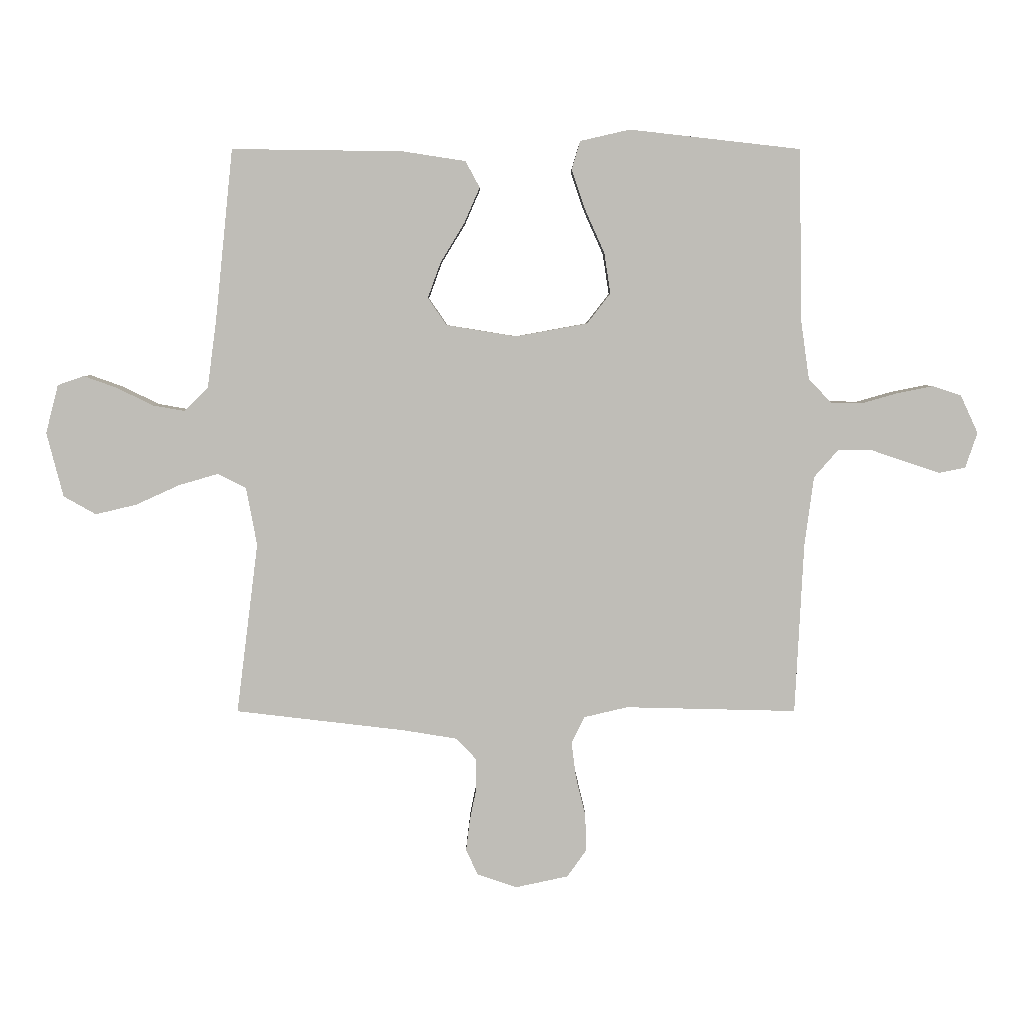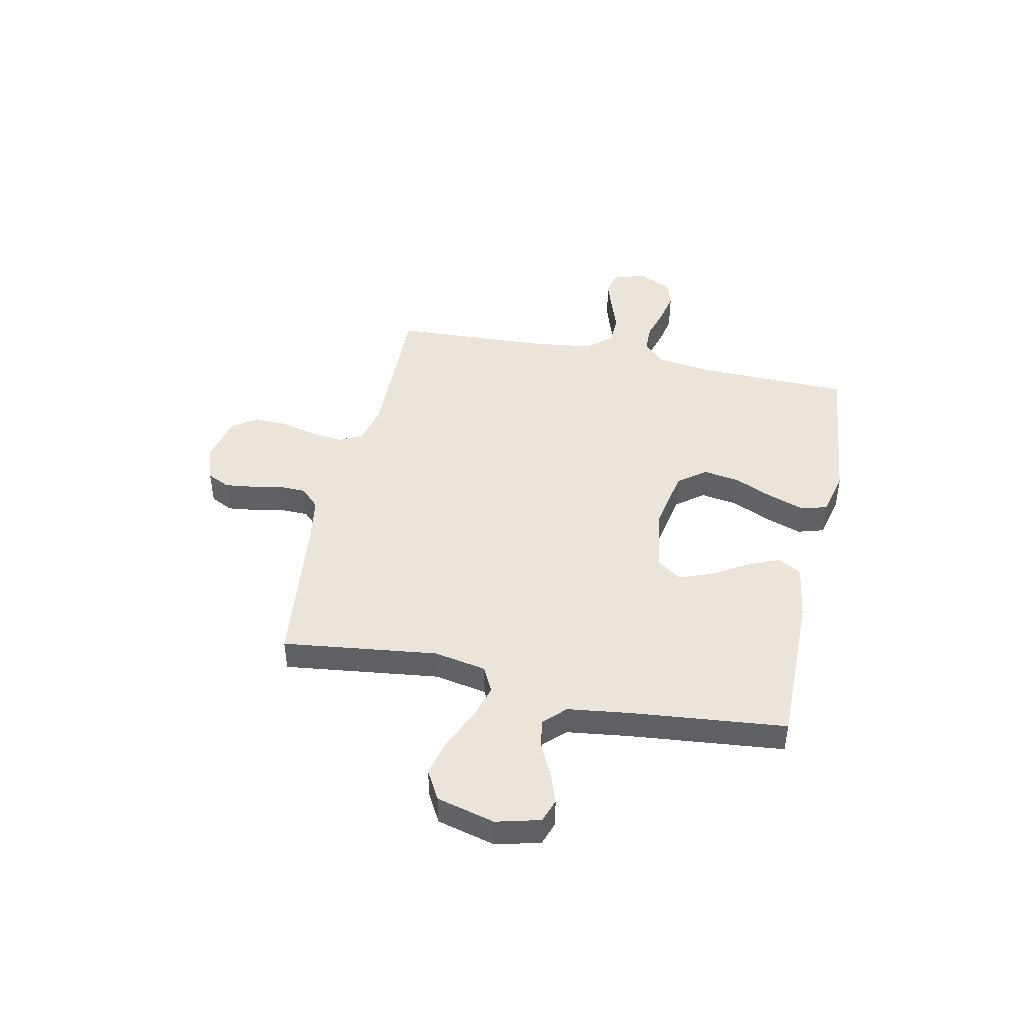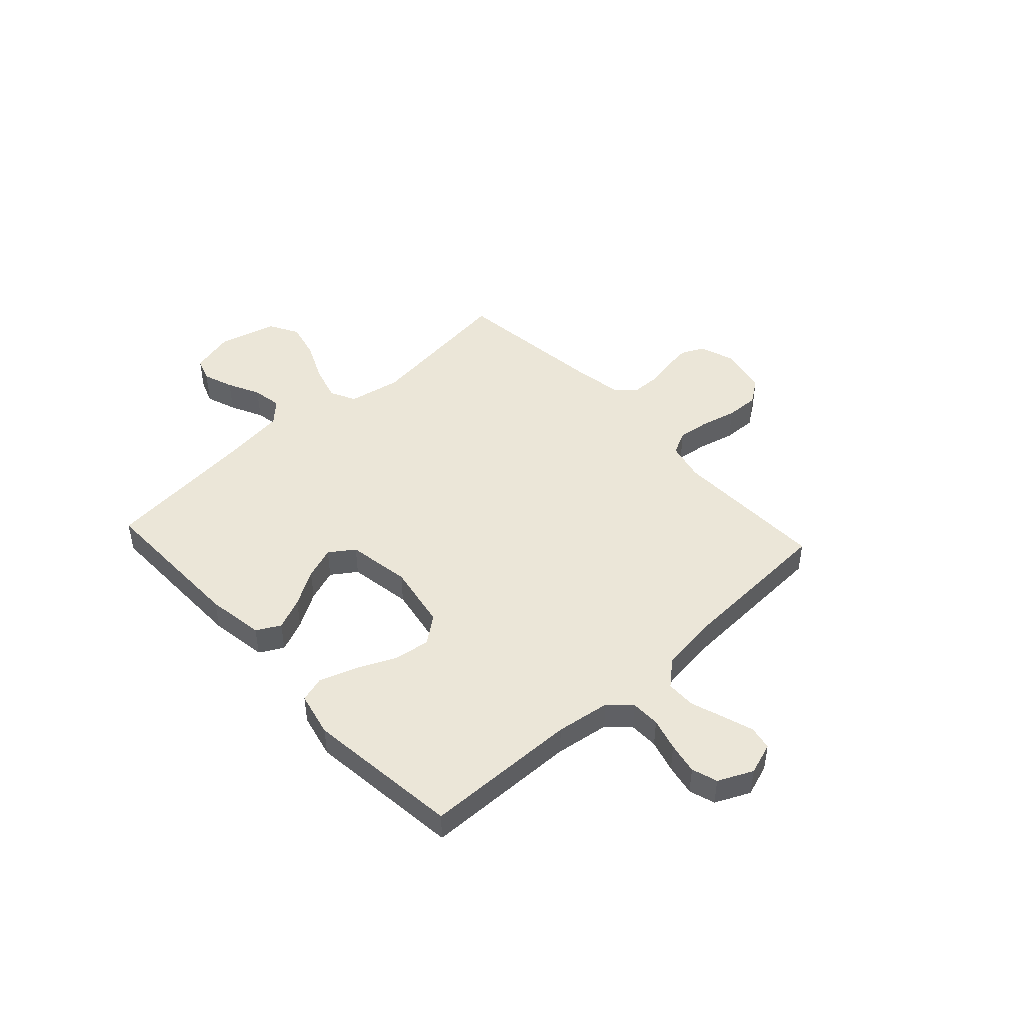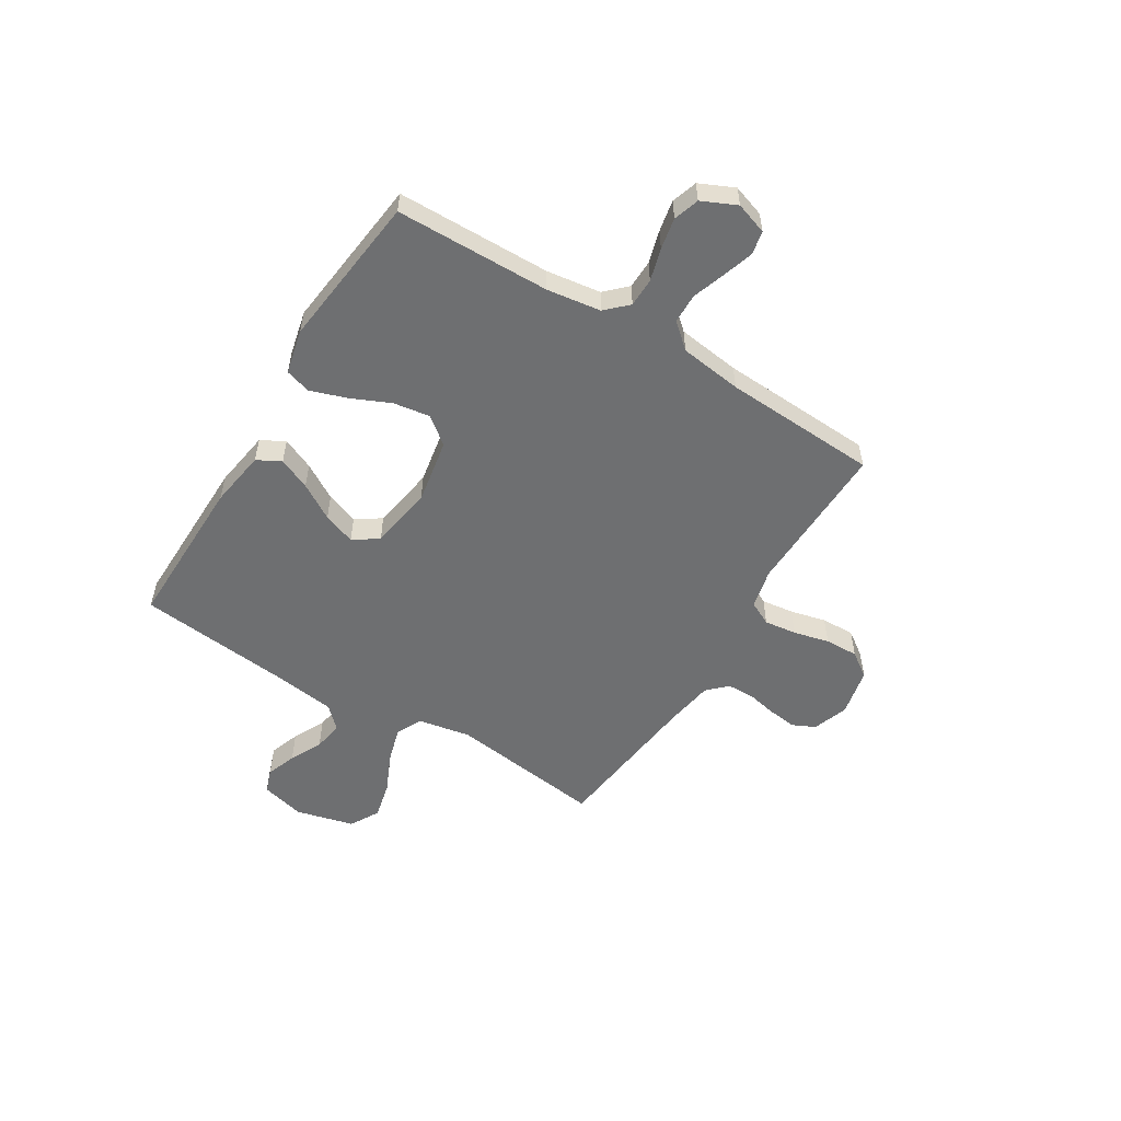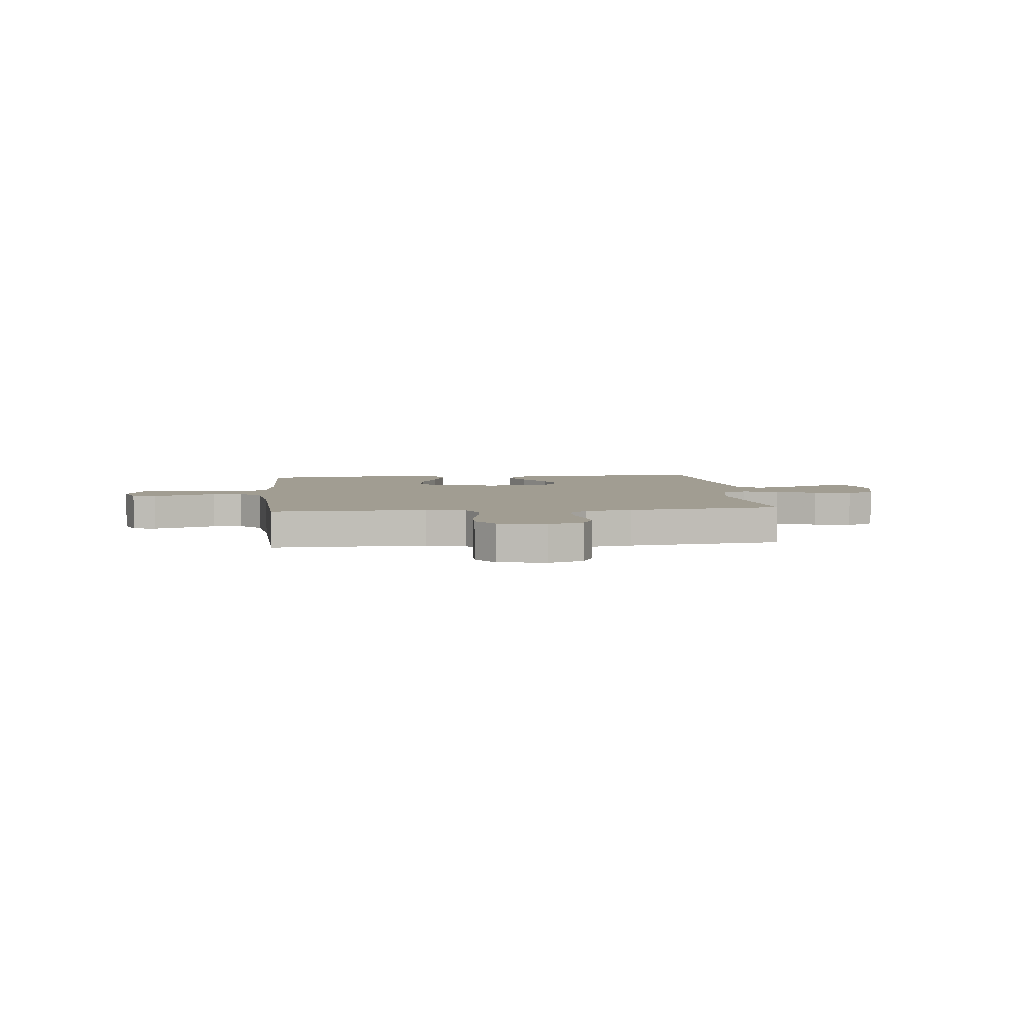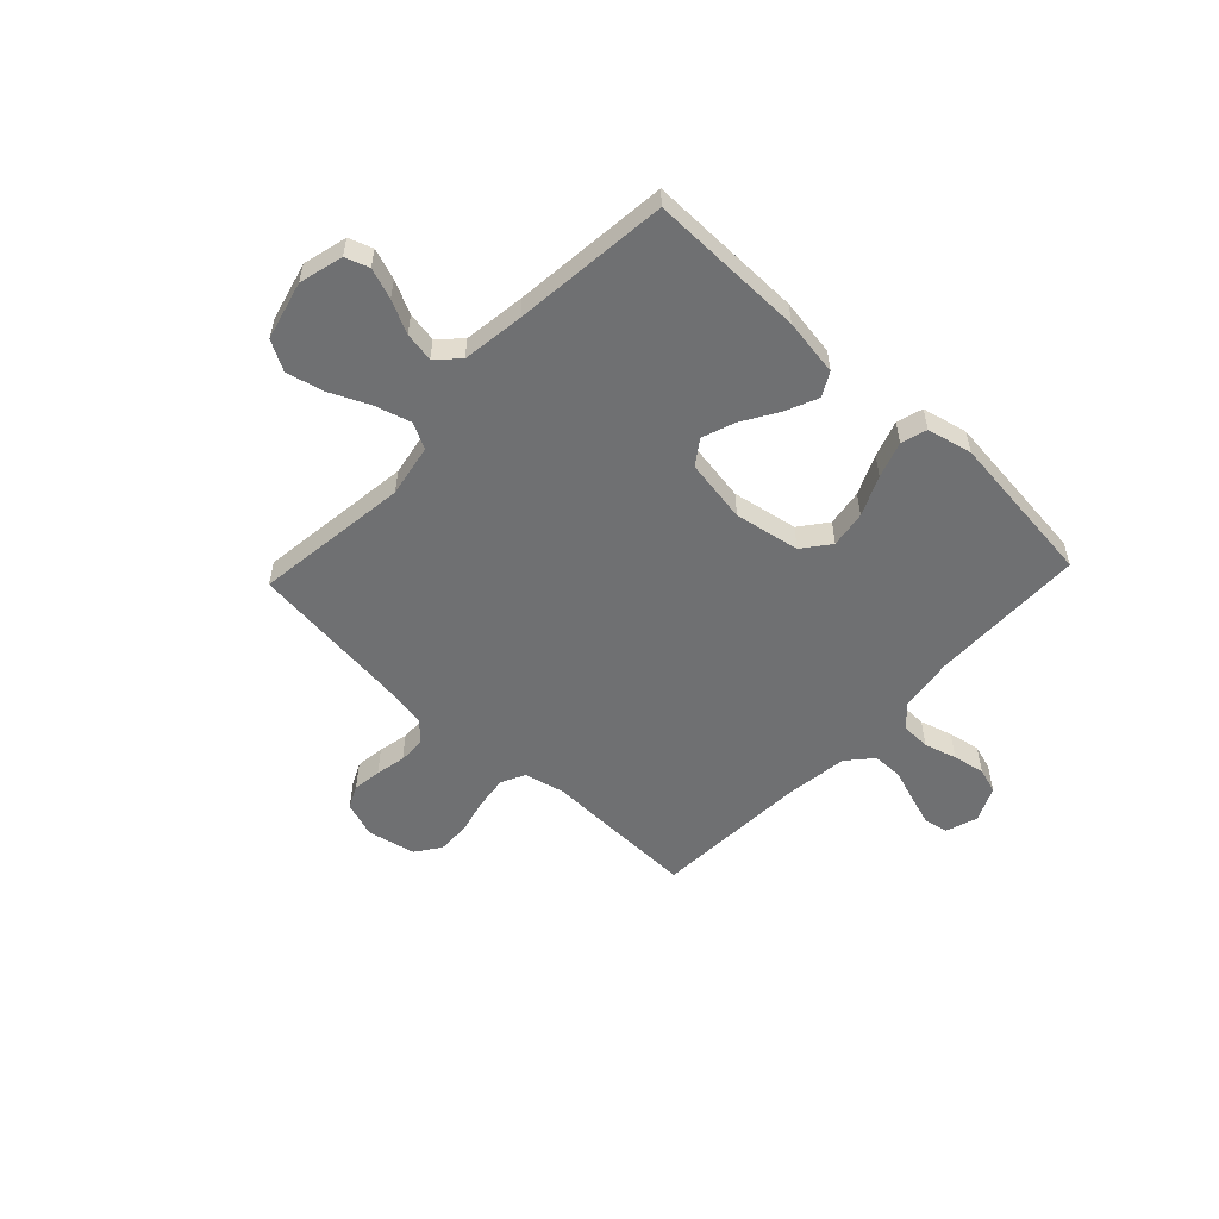
<metadata>
{"format":"obj","ext":"obj","renderer":"f3d","projection":"perspective","resolution":1024,"background":"white","views":[{"elev":4.8,"azim":-0.1,"up":"+Z"},{"elev":44.6,"azim":-77.9,"up":"+Y"},{"elev":46.3,"azim":47.4,"up":"+Y"},{"elev":-54.5,"azim":58.4,"up":"+Y"},{"elev":4.8,"azim":173.9,"up":"+Y"},{"elev":-54.8,"azim":-43.3,"up":"+Y"}]}
</metadata>
<code>
v 0.5 0.07 -0.5
v 0.2 0.07 -0.493
v 0.123 0.07 -0.511
v 0.1 0.07 -0.557
v 0.108 0.07 -0.62
v 0.125 0.07 -0.689
v 0.127 0.07 -0.754
v 0.093 0.07 -0.802
v 0 0.07 -0.822
v -0.069 0.07 -0.798
v -0.09 0.07 -0.754
v -0.083 0.07 -0.698
v -0.071 0.07 -0.64
v -0.072 0.07 -0.587
v -0.108 0.07 -0.55
v -0.2 0.07 -0.535
v -0.5 0.07 -0.5
v -0.462 0.07 -0.2
v -0.481 0.07 -0.098
v -0.531 0.07 -0.073
v -0.6 0.07 -0.093
v -0.677 0.07 -0.128
v -0.749 0.07 -0.145
v -0.806 0.07 -0.113
v -0.835 0.07 0
v -0.813 0.07 0.085
v -0.767 0.07 0.101
v -0.708 0.07 0.08
v -0.645 0.07 0.049
v -0.588 0.07 0.039
v -0.547 0.07 0.08
v -0.531 0.07 0.2
v -0.5 0.07 0.5
v -0.2 0.07 0.496
v -0.089 0.07 0.479
v -0.064 0.07 0.433
v -0.091 0.07 0.371
v -0.133 0.07 0.302
v -0.156 0.07 0.239
v -0.123 0.07 0.191
v 0 0.07 0.171
v 0.126 0.07 0.194
v 0.167 0.07 0.247
v 0.156 0.07 0.318
v 0.122 0.07 0.394
v 0.098 0.07 0.464
v 0.113 0.07 0.514
v 0.2 0.07 0.534
v 0.5 0.07 0.5
v 0.505 0.07 0.2
v 0.52 0.07 0.095
v 0.56 0.07 0.054
v 0.616 0.07 0.053
v 0.679 0.07 0.071
v 0.74 0.07 0.083
v 0.79 0.07 0.067
v 0.821 0.07 0
v 0.8 0.07 -0.062
v 0.754 0.07 -0.071
v 0.695 0.07 -0.052
v 0.631 0.07 -0.03
v 0.573 0.07 -0.031
v 0.531 0.07 -0.079
v 0.515 0.07 -0.2
v 0.5 0 -0.5
v 0.2 0 -0.493
v 0.123 0 -0.511
v 0.1 0 -0.557
v 0.108 0 -0.62
v 0.125 0 -0.689
v 0.127 0 -0.754
v 0.093 0 -0.802
v 0 0 -0.822
v -0.069 0 -0.798
v -0.09 0 -0.754
v -0.083 0 -0.698
v -0.071 0 -0.64
v -0.072 0 -0.587
v -0.108 0 -0.55
v -0.2 0 -0.535
v -0.5 0 -0.5
v -0.462 0 -0.2
v -0.481 0 -0.098
v -0.531 0 -0.073
v -0.6 0 -0.093
v -0.677 0 -0.128
v -0.749 0 -0.145
v -0.806 0 -0.113
v -0.835 0 0
v -0.813 0 0.085
v -0.767 0 0.101
v -0.708 0 0.08
v -0.645 0 0.049
v -0.588 0 0.039
v -0.547 0 0.08
v -0.531 0 0.2
v -0.5 0 0.5
v -0.2 0 0.496
v -0.089 0 0.479
v -0.064 0 0.433
v -0.091 0 0.371
v -0.133 0 0.302
v -0.156 0 0.239
v -0.123 0 0.191
v 0 0 0.171
v 0.126 0 0.194
v 0.167 0 0.247
v 0.156 0 0.318
v 0.122 0 0.394
v 0.098 0 0.464
v 0.113 0 0.514
v 0.2 0 0.534
v 0.5 0 0.5
v 0.505 0 0.2
v 0.52 0 0.095
v 0.56 0 0.054
v 0.616 0 0.053
v 0.679 0 0.071
v 0.74 0 0.083
v 0.79 0 0.067
v 0.821 0 0
v 0.8 0 -0.062
v 0.754 0 -0.071
v 0.695 0 -0.052
v 0.631 0 -0.03
v 0.573 0 -0.031
v 0.531 0 -0.079
v 0.515 0 -0.2
f 58 59 60 61
f 56 57 58 61
f 56 61 62
f 53 54 55 56
f 53 56 62
f 52 53 62 63
f 47 48 49 50
f 47 50 51
f 44 45 46 47
f 44 47 51
f 43 44 51 52
f 35 36 37 38
f 35 38 39
f 32 33 34 35
f 31 32 35 39
f 30 31 39 40
f 26 27 28 29
f 24 25 26 29
f 24 29 30
f 21 22 23 24
f 20 21 24 30
f 19 20 30 40
f 16 17 18
f 15 16 18 19
f 14 15 19 40
f 10 11 12 13
f 8 9 10 13
f 8 13 14
f 5 6 7 8
f 4 5 8 14
f 3 4 14 40
f 64 1 2
f 63 64 2 3
f 42 43 52 63
f 41 42 63 3
f 3 40 41
f 125 124 123 122
f 125 122 121 120
f 126 125 120
f 120 119 118 117
f 126 120 117
f 127 126 117 116
f 114 113 112 111
f 115 114 111
f 111 110 109 108
f 115 111 108
f 116 115 108 107
f 102 101 100 99
f 103 102 99
f 99 98 97 96
f 103 99 96 95
f 104 103 95 94
f 93 92 91 90
f 93 90 89 88
f 94 93 88
f 88 87 86 85
f 94 88 85 84
f 104 94 84 83
f 82 81 80
f 83 82 80 79
f 104 83 79 78
f 77 76 75 74
f 77 74 73 72
f 78 77 72
f 72 71 70 69
f 78 72 69 68
f 104 78 68 67
f 66 65 128
f 67 66 128 127
f 127 116 107 106
f 67 127 106 105
f 105 104 67
f 1 65 66 2
f 2 66 67 3
f 3 67 68 4
f 4 68 69 5
f 5 69 70 6
f 6 70 71 7
f 7 71 72 8
f 8 72 73 9
f 9 73 74 10
f 10 74 75 11
f 11 75 76 12
f 12 76 77 13
f 13 77 78 14
f 14 78 79 15
f 15 79 80 16
f 16 80 81 17
f 17 81 82 18
f 18 82 83 19
f 19 83 84 20
f 20 84 85 21
f 21 85 86 22
f 22 86 87 23
f 23 87 88 24
f 24 88 89 25
f 25 89 90 26
f 26 90 91 27
f 27 91 92 28
f 28 92 93 29
f 29 93 94 30
f 30 94 95 31
f 31 95 96 32
f 32 96 97 33
f 33 97 98 34
f 34 98 99 35
f 35 99 100 36
f 36 100 101 37
f 37 101 102 38
f 38 102 103 39
f 39 103 104 40
f 40 104 105 41
f 41 105 106 42
f 42 106 107 43
f 43 107 108 44
f 44 108 109 45
f 45 109 110 46
f 46 110 111 47
f 47 111 112 48
f 48 112 113 49
f 49 113 114 50
f 50 114 115 51
f 51 115 116 52
f 52 116 117 53
f 53 117 118 54
f 54 118 119 55
f 55 119 120 56
f 56 120 121 57
f 57 121 122 58
f 58 122 123 59
f 59 123 124 60
f 60 124 125 61
f 61 125 126 62
f 62 126 127 63
f 63 127 128 64
f 64 128 65 1

</code>
